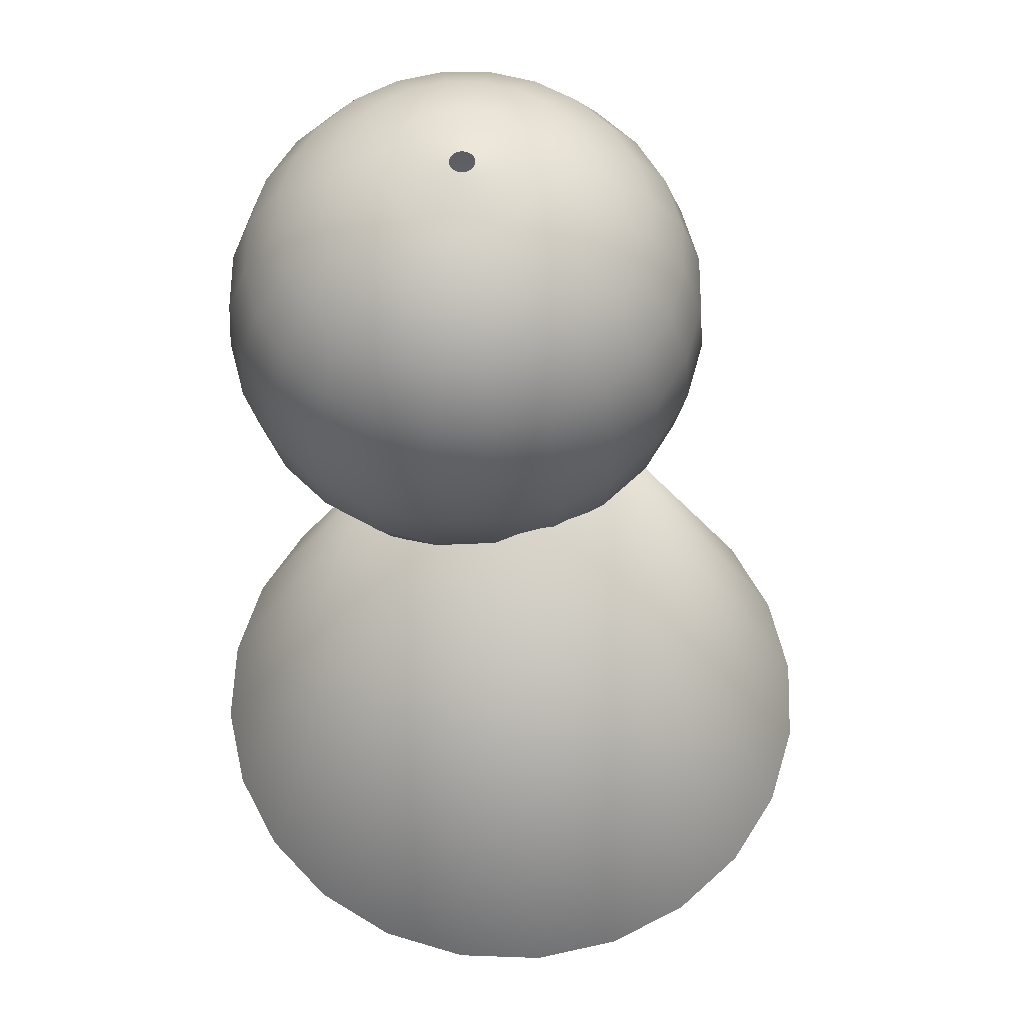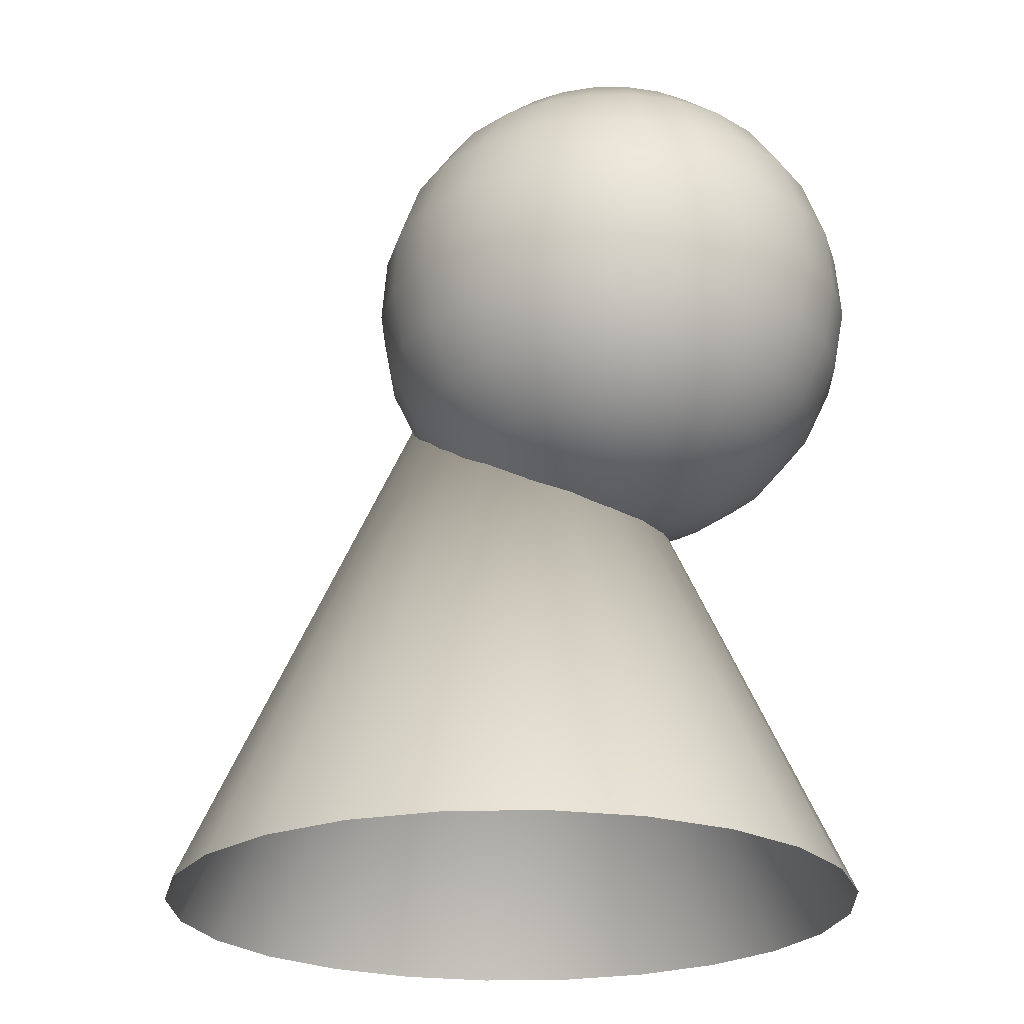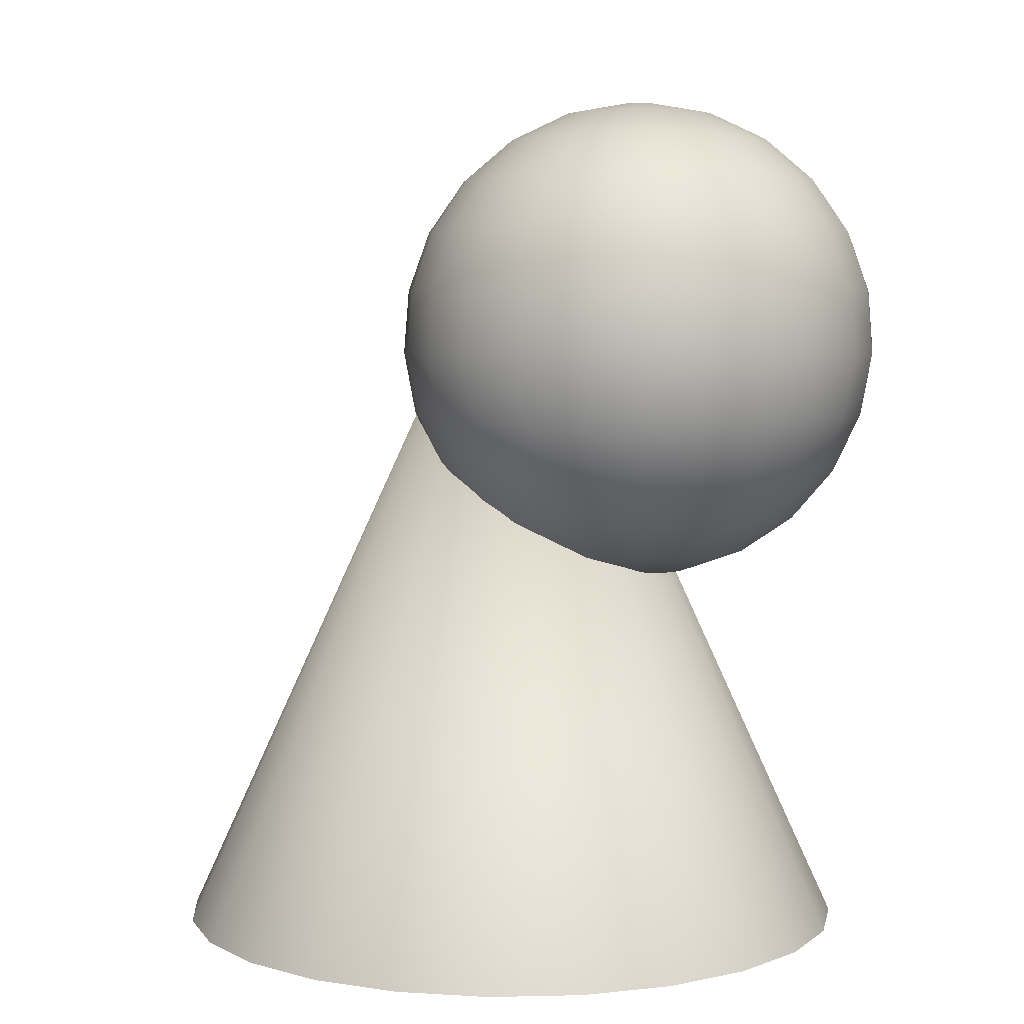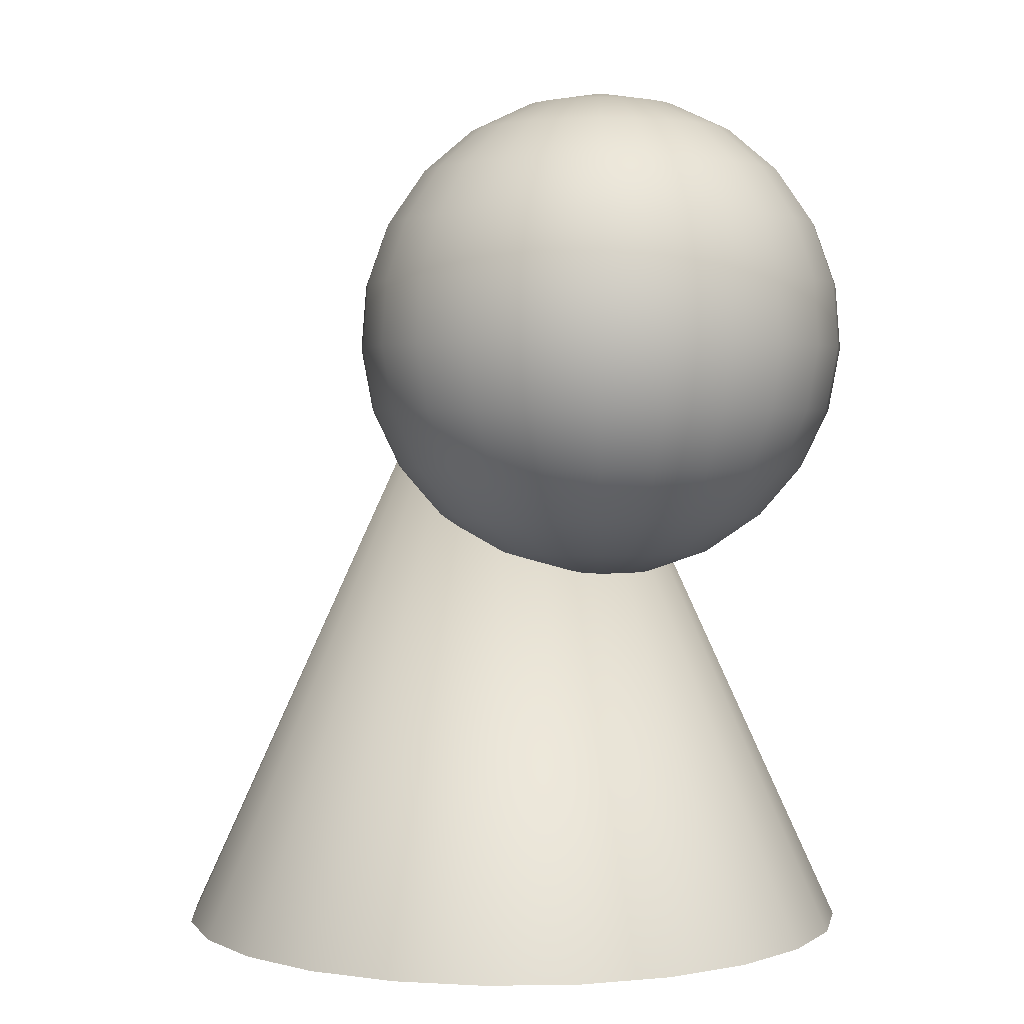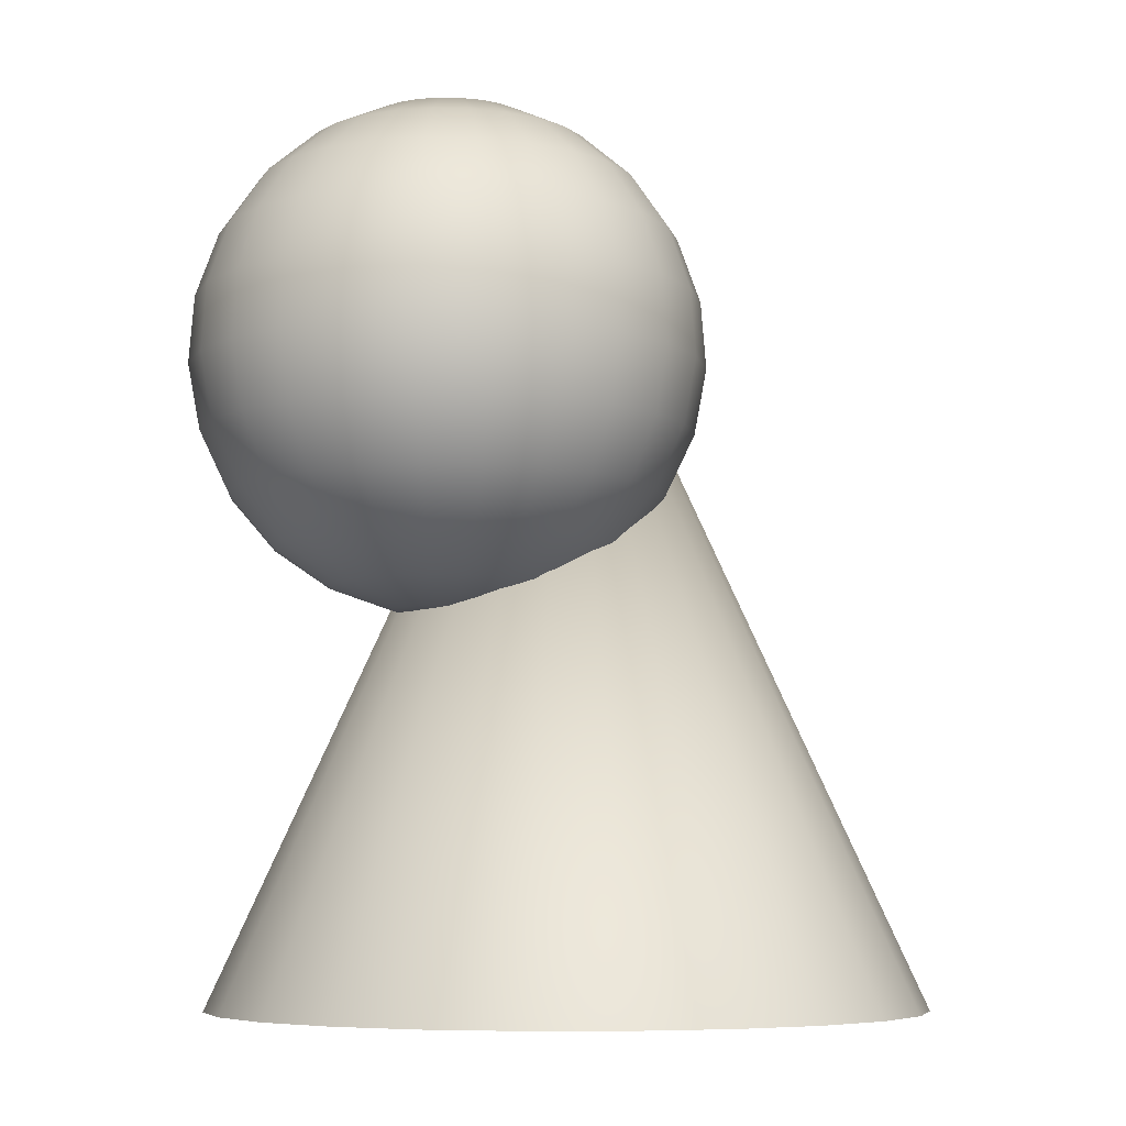
<metadata>
{"format":"obj","ext":"obj","renderer":"f3d","projection":"perspective","resolution":1024,"background":"white","views":[{"elev":59.6,"azim":22.8,"up":"+Y"},{"elev":-23.5,"azim":173.3,"up":"+Y"},{"elev":5.1,"azim":151.6,"up":"+Y"},{"elev":2.4,"azim":-177.7,"up":"+Y"},{"elev":-6.8,"azim":-85.9,"up":"+Y"}]}
</metadata>
<code>
g Mesh1 Component_5_1 Model
v 3247 245 -600.1
v 3259 236.3 -603.4
v 3262 236.3 -596.9
v 3251 245 -590.6
f 1 2 3 4
v 3246 245 -610.4
v 3258 236.3 -610.4
f 5 6 2 1
v 3247 245 -620.6
v 3259 236.3 -617.3
f 7 8 6 5
v 3251 245 -630.2
v 3262 236.3 -623.8
f 9 10 8 7
v 3257 245 -638.4
v 3266 236.3 -629.4
f 11 12 10 9
v 3266 245 -644.7
v 3272 236.3 -633.7
f 13 14 12 11
v 3275 245 -648.6
v 3278 236.3 -636.4
f 15 16 14 13
v 3285 245 -650
v 3285 236.3 -637.3
f 17 18 16 15
v 3296 245 -648.6
v 3292 236.3 -636.4
f 19 20 18 17
v 3305 245 -644.7
v 3299 236.3 -633.7
f 21 22 20 19
v 3313 245 -638.4
v 3304 236.3 -629.4
f 23 24 22 21
v 3320 245 -630.2
v 3309 236.3 -623.8
f 25 26 24 23
v 3324 245 -620.6
v 3311 236.3 -617.3
f 27 28 26 25
v 3325 245 -610.4
v 3312 236.3 -610.4
f 29 30 28 27
v 3324 245 -600.1
v 3311 236.3 -603.4
f 31 32 30 29
v 3320 245 -590.6
v 3309 236.3 -596.9
f 33 34 32 31
v 3313 245 -582.4
v 3304 236.3 -591.4
f 35 36 34 33
v 3305 245 -576.1
v 3299 236.3 -587.1
f 37 38 36 35
v 3296 245 -572.1
v 3292 236.3 -584.4
f 39 40 38 37
v 3285 245 -570.8
v 3285 236.3 -583.5
f 41 42 40 39
v 3275 245 -572.1
v 3278 236.3 -584.4
f 43 44 42 41
v 3266 245 -576.1
v 3272 236.3 -587.1
f 45 46 44 43
v 3257 245 -582.4
v 3266 236.3 -591.4
f 47 48 46 45
f 4 3 48 47
v 3275 231.1 -604.2
v 3277 231.1 -601.6
f 3 49 50 48
v 3273 231.1 -607.2
f 2 51 49 3
v 3273 231.1 -610.4
f 6 52 51 2
v 3273 231.1 -613.6
f 8 53 52 6
v 3275 231.1 -616.6
f 10 54 53 8
v 3277 231.1 -619.1
f 12 55 54 10
v 3279 231.1 -621.1
f 14 56 55 12
v 3282 231.1 -622.3
f 16 57 56 14
v 3285 231.1 -622.7
f 18 58 57 16
v 3289 231.1 -622.3
f 20 59 58 18
v 3292 231.1 -621.1
f 22 60 59 20
v 3294 231.1 -619.1
f 24 61 60 22
v 3296 231.1 -616.6
f 26 62 61 24
v 3297 231.1 -613.6
f 28 63 62 26
v 3298 231.1 -610.4
f 30 64 63 28
v 3297 231.1 -607.2
f 32 65 64 30
v 3296 231.1 -604.2
f 34 66 65 32
v 3294 231.1 -601.6
f 36 67 66 34
v 3292 231.1 -599.7
f 38 68 67 36
v 3289 231.1 -598.4
f 40 69 68 38
v 3285 231.1 -598
f 42 70 69 40
v 3282 231.1 -598.4
f 44 71 70 42
v 3279 231.1 -599.7
f 46 72 71 44
f 48 50 72 46
v 3285 230.1 -610.4
f 72 50 73
f 50 49 73
f 49 51 73
f 51 52 73
f 52 53 73
f 53 54 73
f 54 55 73
f 55 56 73
f 56 57 73
f 57 58 73
f 58 59 73
f 59 60 73
f 60 61 73
f 61 62 73
f 62 63 73
f 63 64 73
f 64 65 73
f 65 66 73
f 66 67 73
f 67 68 73
f 68 69 73
f 69 70 73
f 70 71 73
f 71 72 73
v 3242 256.8 -585.6
v 3250 256.8 -575.3
f 74 4 47 75
v 3237 256.8 -597.5
f 76 1 4 74
v 3236 256.8 -610.4
f 77 5 1 76
v 3237 256.8 -623.2
f 78 7 5 77
v 3242 256.8 -635.2
f 79 9 7 78
v 3250 256.8 -645.5
f 80 11 9 79
v 3261 256.8 -653.3
f 81 13 11 80
v 3273 256.8 -658.3
f 82 15 13 81
v 3285 256.8 -660
f 83 17 15 82
v 3298 256.8 -658.3
f 84 19 17 83
v 3310 256.8 -653.3
f 85 21 19 84
v 3320 256.8 -645.5
f 86 23 21 85
v 3328 256.8 -635.2
f 87 25 23 86
v 3333 256.8 -623.2
f 88 27 25 87
v 3335 256.8 -610.4
f 89 29 27 88
v 3333 256.8 -597.5
f 90 31 29 89
v 3328 256.8 -585.6
f 91 33 31 90
v 3320 256.8 -575.3
f 92 35 33 91
v 3310 256.8 -567.4
f 93 37 35 92
v 3298 256.8 -562.5
f 94 39 37 93
v 3285 256.8 -560.8
f 95 41 39 94
v 3273 256.8 -562.5
f 96 43 41 95
v 3261 256.8 -567.4
f 97 45 43 96
f 75 47 45 97
v 3246 270.7 -570.6
v 3257 270.7 -561.7
f 98 75 97 99
v 3237 270.7 -582.3
f 100 74 75 98
v 3231 270.7 -595.8
f 101 76 74 100
v 3229 270.7 -610.4
f 102 77 76 101
v 3231 270.7 -624.9
f 103 78 77 102
v 3237 270.7 -638.5
f 104 79 78 103
v 3246 270.7 -650.1
f 105 80 79 104
v 3257 270.7 -659.1
f 106 81 80 105
v 3271 270.7 -664.7
f 107 82 81 106
v 3285 270.7 -666.6
f 108 83 82 107
v 3300 270.7 -664.7
f 109 84 83 108
v 3314 270.7 -659.1
f 110 85 84 109
v 3325 270.7 -650.1
f 111 86 85 110
v 3334 270.7 -638.5
f 112 87 86 111
v 3340 270.7 -624.9
f 113 88 87 112
v 3342 270.7 -610.4
f 114 89 88 113
v 3340 270.7 -595.8
f 115 90 89 114
v 3334 270.7 -582.3
f 116 91 90 115
v 3325 270.7 -570.6
f 117 92 91 116
v 3314 270.7 -561.7
f 118 93 92 117
v 3300 270.7 -556.1
f 119 94 93 118
v 3285 270.7 -554.2
f 120 95 94 119
v 3271 270.7 -556.1
f 121 96 95 120
f 99 97 96 121
v 3256 285.9 -559.3
v 3270 285.9 -553.4
f 122 99 121 123
v 3244 285.9 -568.7
f 124 98 99 122
v 3234 285.9 -580.9
f 125 100 98 124
v 3228 285.9 -595.1
f 126 101 100 125
v 3226 285.9 -610.4
f 127 102 101 126
v 3228 285.9 -625.7
f 128 103 102 127
v 3234 285.9 -639.9
f 129 104 103 128
v 3244 285.9 -652.1
f 130 105 104 129
v 3256 285.9 -661.5
f 131 106 105 130
v 3270 285.9 -667.4
f 132 107 106 131
v 3285 285.9 -669.4
f 133 108 107 132
v 3301 285.9 -667.4
f 134 109 108 133
v 3315 285.9 -661.5
f 135 110 109 134
v 3327 285.9 -652.1
f 136 111 110 135
v 3336 285.9 -639.9
f 137 112 111 136
v 3342 285.9 -625.7
f 138 113 112 137
v 3344 285.9 -610.4
f 139 114 113 138
v 3342 285.9 -595.1
f 140 115 114 139
v 3336 285.9 -580.9
f 141 116 115 140
v 3327 285.9 -568.7
f 142 117 116 141
v 3315 285.9 -559.3
f 143 118 117 142
v 3301 285.9 -553.4
f 144 119 118 143
v 3285 285.9 -551.4
f 145 120 119 144
f 123 121 120 145
v 3270 301.3 -554.6
v 3285 301.3 -552.6
f 146 123 145 147
v 3256 301.3 -560.3
f 148 122 123 146
v 3245 301.3 -569.5
f 149 124 122 148
v 3235 301.3 -581.5
f 150 125 124 149
v 3230 301.3 -595.4
f 151 126 125 150
v 3228 301.3 -610.4
f 152 127 126 151
v 3230 301.3 -625.3
f 153 128 127 152
v 3235 301.3 -639.3
f 154 129 128 153
v 3245 301.3 -651.2
f 155 130 129 154
v 3256 301.3 -660.4
f 156 131 130 155
v 3270 301.3 -666.2
f 157 132 131 156
v 3285 301.3 -668.2
f 158 133 132 157
v 3300 301.3 -666.2
f 159 134 133 158
v 3314 301.3 -660.4
f 160 135 134 159
v 3326 301.3 -651.2
f 161 136 135 160
v 3335 301.3 -639.3
f 162 137 136 161
v 3341 301.3 -625.3
f 163 138 137 162
v 3343 301.3 -610.4
f 164 139 138 163
v 3341 301.3 -595.4
f 165 140 139 164
v 3335 301.3 -581.5
f 166 141 140 165
v 3326 301.3 -569.5
f 167 142 141 166
v 3314 301.3 -560.3
f 168 143 142 167
v 3300 301.3 -554.6
f 169 144 143 168
f 147 145 144 169
v 3285 315.8 -557.8
v 3299 315.8 -559.6
f 170 147 169 171
v 3272 315.8 -559.6
f 172 146 147 170
v 3259 315.8 -564.8
f 173 148 146 172
v 3248 315.8 -573.2
f 174 149 148 173
v 3240 315.8 -584.1
f 175 150 149 174
v 3235 315.8 -596.8
f 176 151 150 175
v 3233 315.8 -610.4
f 177 152 151 176
v 3235 315.8 -624
f 178 153 152 177
v 3240 315.8 -636.7
f 179 154 153 178
v 3248 315.8 -647.6
f 180 155 154 179
v 3259 315.8 -656
f 181 156 155 180
v 3272 315.8 -661.2
f 182 157 156 181
v 3285 315.8 -663
f 183 158 157 182
v 3299 315.8 -661.2
f 184 159 158 183
v 3312 315.8 -656
f 185 160 159 184
v 3323 315.8 -647.6
f 186 161 160 185
v 3331 315.8 -636.7
f 187 162 161 186
v 3336 315.8 -624
f 188 163 162 187
v 3338 315.8 -610.4
f 189 164 163 188
v 3336 315.8 -596.8
f 190 165 164 189
v 3331 315.8 -584.1
f 191 166 165 190
v 3323 315.8 -573.2
f 192 167 166 191
v 3312 315.8 -564.8
f 193 168 167 192
f 171 169 168 193
v 3297 328.5 -568
v 3307 328.5 -572.4
f 194 171 193 195
v 3285 328.5 -566.5
f 196 170 171 194
v 3274 328.5 -568
f 197 172 170 196
v 3263 328.5 -572.4
f 198 173 172 197
v 3254 328.5 -579.4
f 199 174 173 198
v 3247 328.5 -588.5
f 200 175 174 199
v 3243 328.5 -599
f 201 176 175 200
v 3242 328.5 -610.4
f 202 177 176 201
v 3243 328.5 -621.7
f 203 178 177 202
v 3247 328.5 -632.3
f 204 179 178 203
v 3254 328.5 -641.4
f 205 180 179 204
v 3263 328.5 -648.4
f 206 181 180 205
v 3274 328.5 -652.8
f 207 182 181 206
v 3285 328.5 -654.2
f 208 183 182 207
v 3297 328.5 -652.8
f 209 184 183 208
v 3307 328.5 -648.4
f 210 185 184 209
v 3316 328.5 -641.4
f 211 186 185 210
v 3323 328.5 -632.3
f 212 187 186 211
v 3328 328.5 -621.7
f 213 188 187 212
v 3329 328.5 -610.4
f 214 189 188 213
v 3328 328.5 -599
f 215 190 189 214
v 3323 328.5 -588.5
f 216 191 190 215
v 3316 328.5 -579.4
f 217 192 191 216
f 195 193 192 217
v 3301 338.5 -582.6
v 3308 338.5 -587.7
f 218 195 217 219
v 3294 338.5 -579.4
f 220 194 195 218
v 3285 338.5 -578.3
f 221 196 194 220
v 3277 338.5 -579.4
f 222 197 196 221
v 3269 338.5 -582.6
f 223 198 197 222
v 3263 338.5 -587.7
f 224 199 198 223
v 3258 338.5 -594.3
f 225 200 199 224
v 3254 338.5 -602.1
f 226 201 200 225
v 3253 338.5 -610.4
f 227 202 201 226
v 3254 338.5 -618.7
f 228 203 202 227
v 3258 338.5 -626.4
f 229 204 203 228
v 3263 338.5 -633.1
f 230 205 204 229
v 3269 338.5 -638.2
f 231 206 205 230
v 3277 338.5 -641.4
f 232 207 206 231
v 3285 338.5 -642.5
f 233 208 207 232
v 3294 338.5 -641.4
f 234 209 208 233
v 3301 338.5 -638.2
f 235 210 209 234
v 3308 338.5 -633.1
f 236 211 210 235
v 3313 338.5 -626.4
f 237 212 211 236
v 3316 338.5 -618.7
f 238 213 212 237
v 3318 338.5 -610.4
f 239 214 213 238
v 3316 338.5 -602.1
f 240 215 214 239
v 3313 338.5 -594.3
f 241 216 215 240
f 219 217 216 241
v 3298 345.1 -597.5
v 3301 345.1 -601.3
f 242 219 241 243
v 3294 345.1 -594.6
f 244 218 219 242
v 3290 345.1 -592.8
f 245 220 218 244
v 3285 345.1 -592.2
f 246 221 220 245
v 3281 345.1 -592.8
f 247 222 221 246
v 3276 345.1 -594.6
f 248 223 222 247
v 3273 345.1 -597.5
f 249 224 223 248
v 3270 345.1 -601.3
f 250 225 224 249
v 3268 345.1 -605.7
f 251 226 225 250
v 3267 345.1 -610.4
f 252 227 226 251
v 3268 345.1 -615.1
f 253 228 227 252
v 3270 345.1 -619.5
f 254 229 228 253
v 3273 345.1 -623.2
f 255 230 229 254
v 3276 345.1 -626.1
f 256 231 230 255
v 3281 345.1 -628
f 257 232 231 256
v 3285 345.1 -628.6
f 258 233 232 257
v 3290 345.1 -628
f 259 234 233 258
v 3294 345.1 -626.1
f 260 235 234 259
v 3298 345.1 -623.2
f 261 236 235 260
v 3301 345.1 -619.5
f 262 237 236 261
v 3303 345.1 -615.1
f 263 238 237 262
v 3304 345.1 -610.4
f 264 239 238 263
v 3303 345.1 -605.7
f 265 240 239 264
f 243 241 240 265
v 3288 347.9 -608.9
v 3288 347.9 -609.6
f 266 243 265 267
v 3288 347.9 -608.3
f 268 242 243 266
v 3287 347.9 -607.8
f 269 244 242 268
v 3286 347.9 -607.5
f 270 245 244 269
v 3285 347.9 -607.4
f 271 246 245 270
v 3285 347.9 -607.5
f 272 247 246 271
v 3284 347.9 -607.8
f 273 248 247 272
v 3283 347.9 -608.3
f 274 249 248 273
v 3283 347.9 -608.9
f 275 250 249 274
v 3282 347.9 -609.6
f 276 251 250 275
v 3282 347.9 -610.4
f 277 252 251 276
v 3282 347.9 -611.2
f 278 253 252 277
v 3283 347.9 -611.9
f 279 254 253 278
v 3283 347.9 -612.5
f 280 255 254 279
v 3284 347.9 -613
f 281 256 255 280
v 3285 347.9 -613.3
f 282 257 256 281
v 3285 347.9 -613.4
f 283 258 257 282
v 3286 347.9 -613.3
f 284 259 258 283
v 3287 347.9 -613
f 285 260 259 284
v 3288 347.9 -612.5
f 286 261 260 285
v 3288 347.9 -611.9
f 287 262 261 286
v 3288 347.9 -611.2
f 288 263 262 287
v 3288 347.9 -610.4
f 289 264 263 288
f 267 265 264 289
g Mesh2 Component_3_1 Model
v 3389 141 -603.8
v 3308 323 -584.9
v 3381 141 -624.1
f 290 291 292
v 3391 141 -582.3
f 293 291 290
v 3388 141 -560.9
f 294 291 293
v 3379 141 -541.1
f 295 291 294
v 3365 141 -524.4
f 296 291 295
v 3347 141 -511.7
f 297 291 296
v 3327 141 -504.1
f 298 291 297
v 3305 141 -501.9
f 299 291 298
v 3284 141 -505.5
f 300 291 299
v 3264 141 -514.4
f 301 291 300
v 3248 141 -528.1
f 302 291 301
v 3235 141 -545.7
f 303 291 302
v 3227 141 -566
f 304 291 303
v 3225 141 -587.5
f 305 291 304
v 3229 141 -608.9
f 306 291 305
v 3238 141 -628.7
f 307 291 306
v 3251 141 -645.4
f 308 291 307
v 3269 141 -658.1
f 309 291 308
v 3289 141 -665.7
f 310 291 309
v 3311 141 -667.9
f 311 291 310
v 3332 141 -664.3
f 312 291 311
v 3352 141 -655.4
f 313 291 312
v 3369 141 -641.7
f 314 291 313
f 292 291 314

</code>
